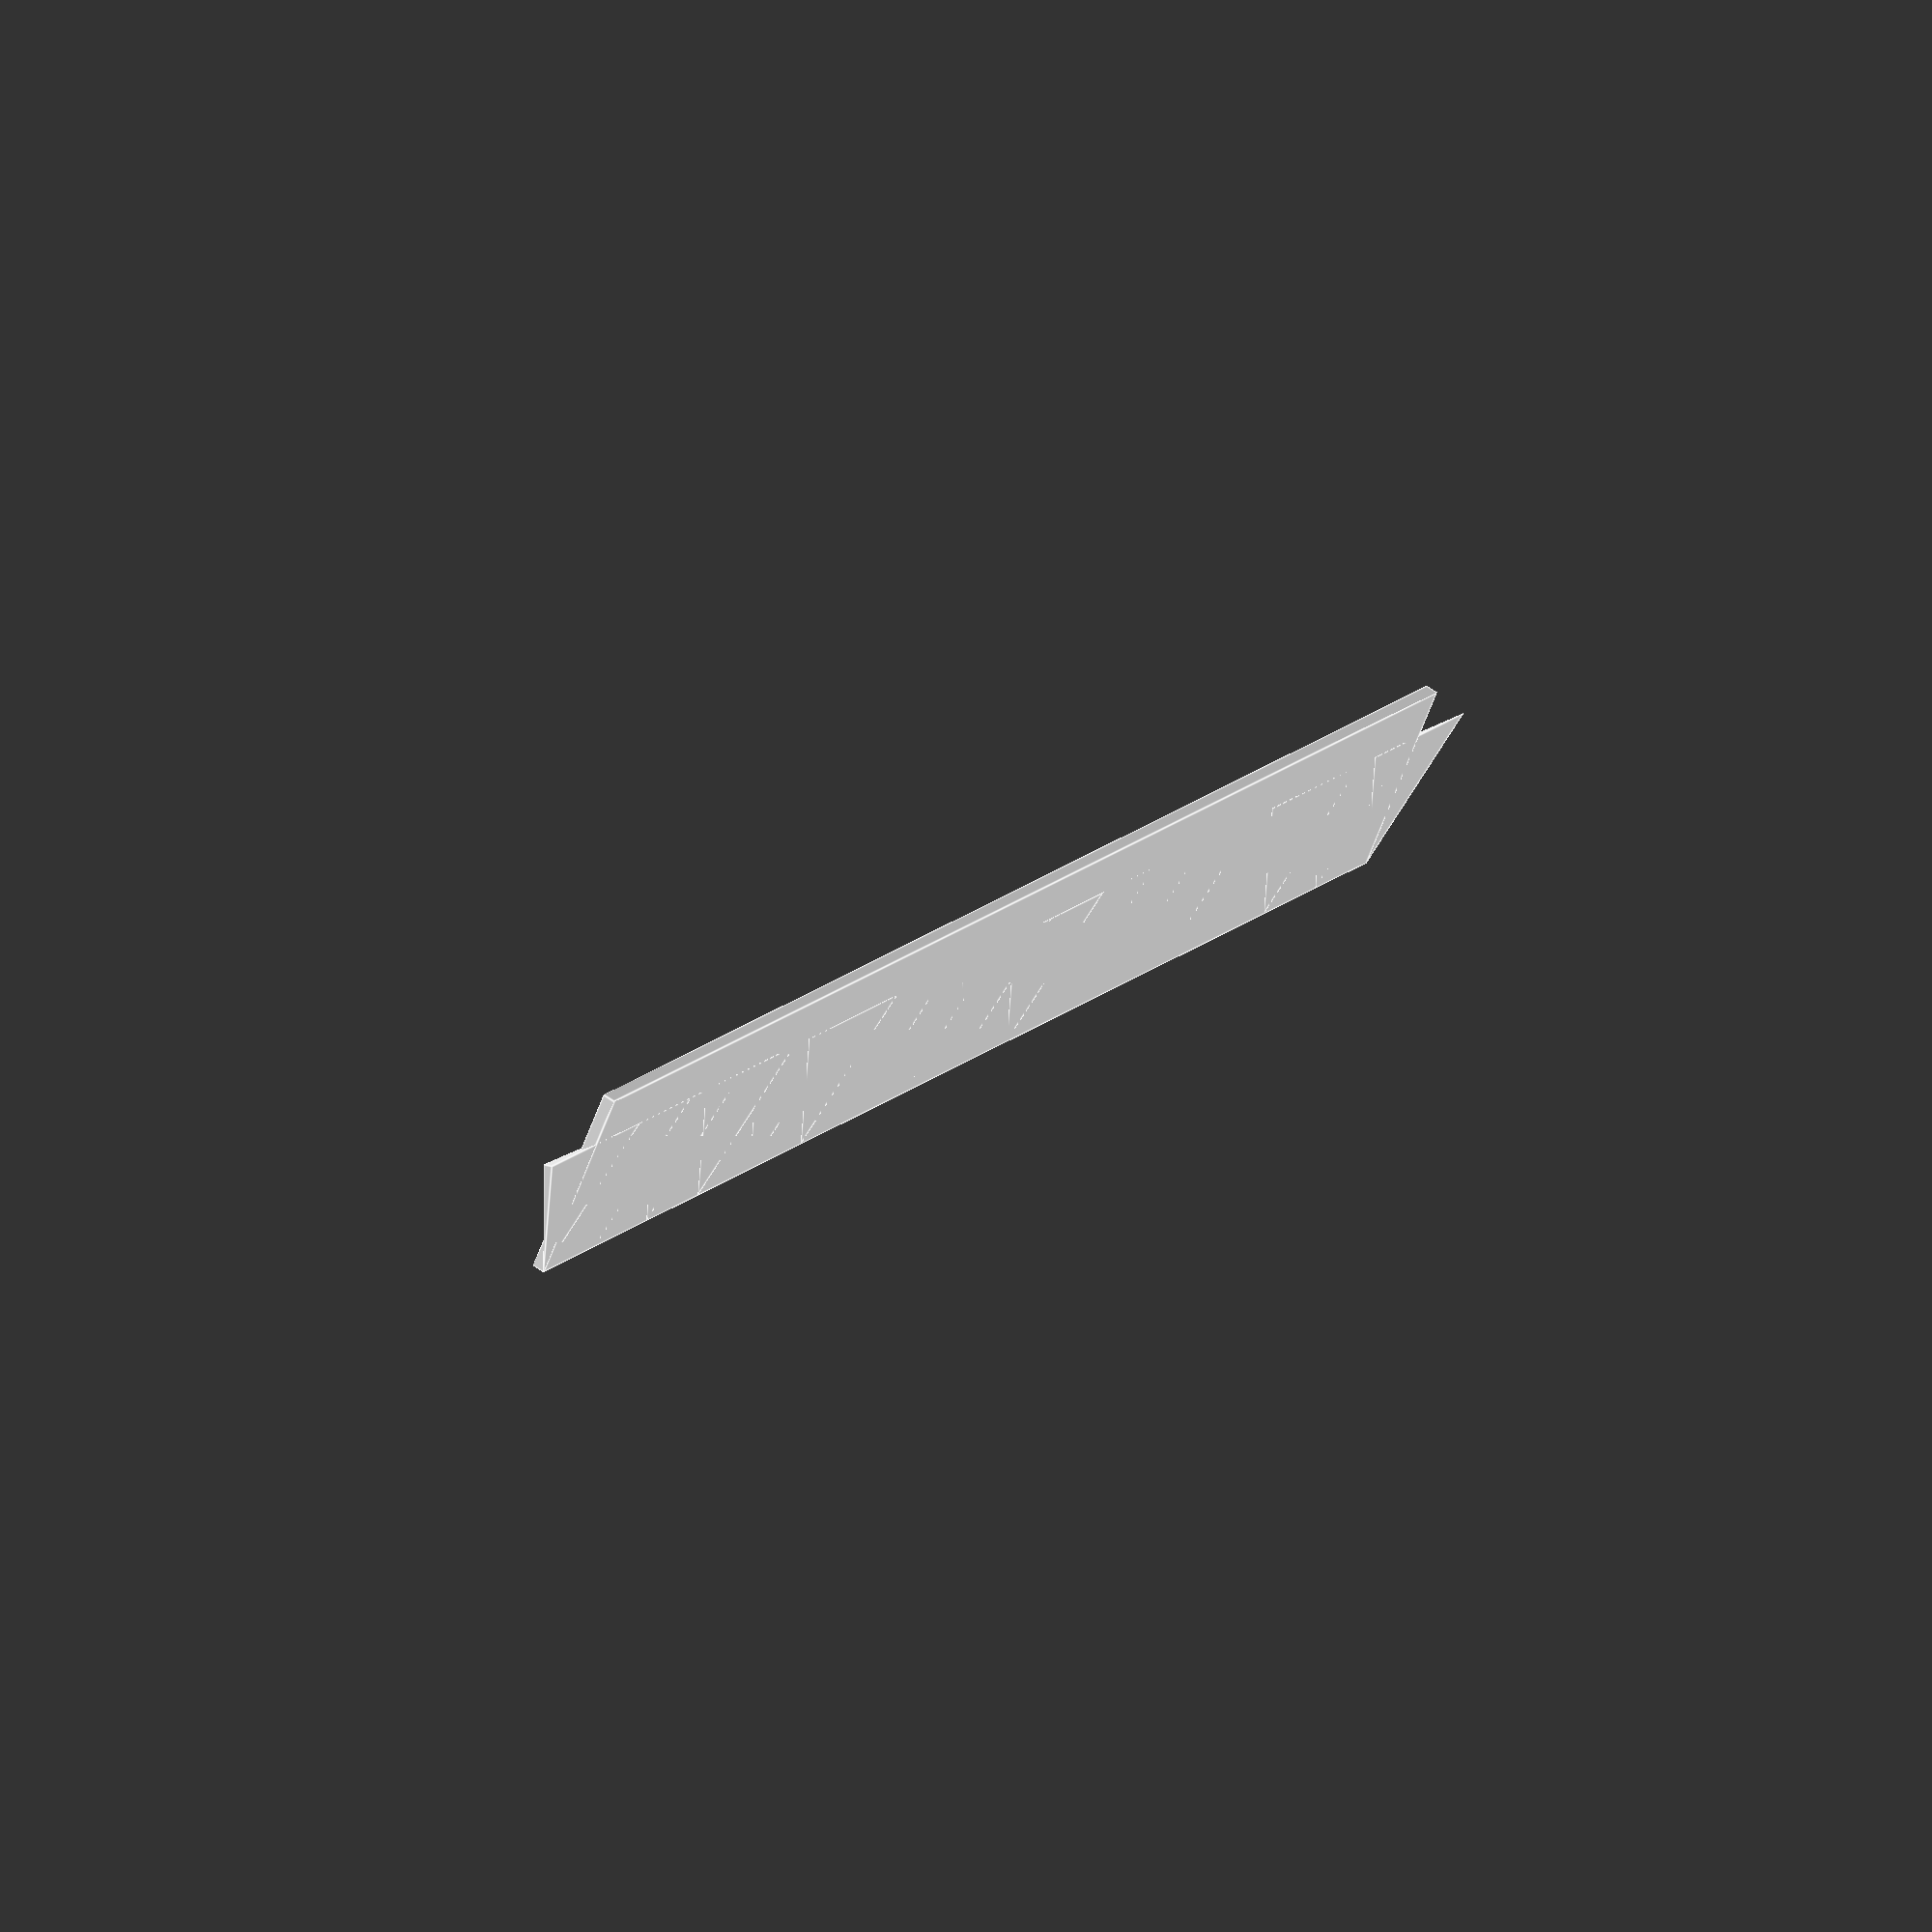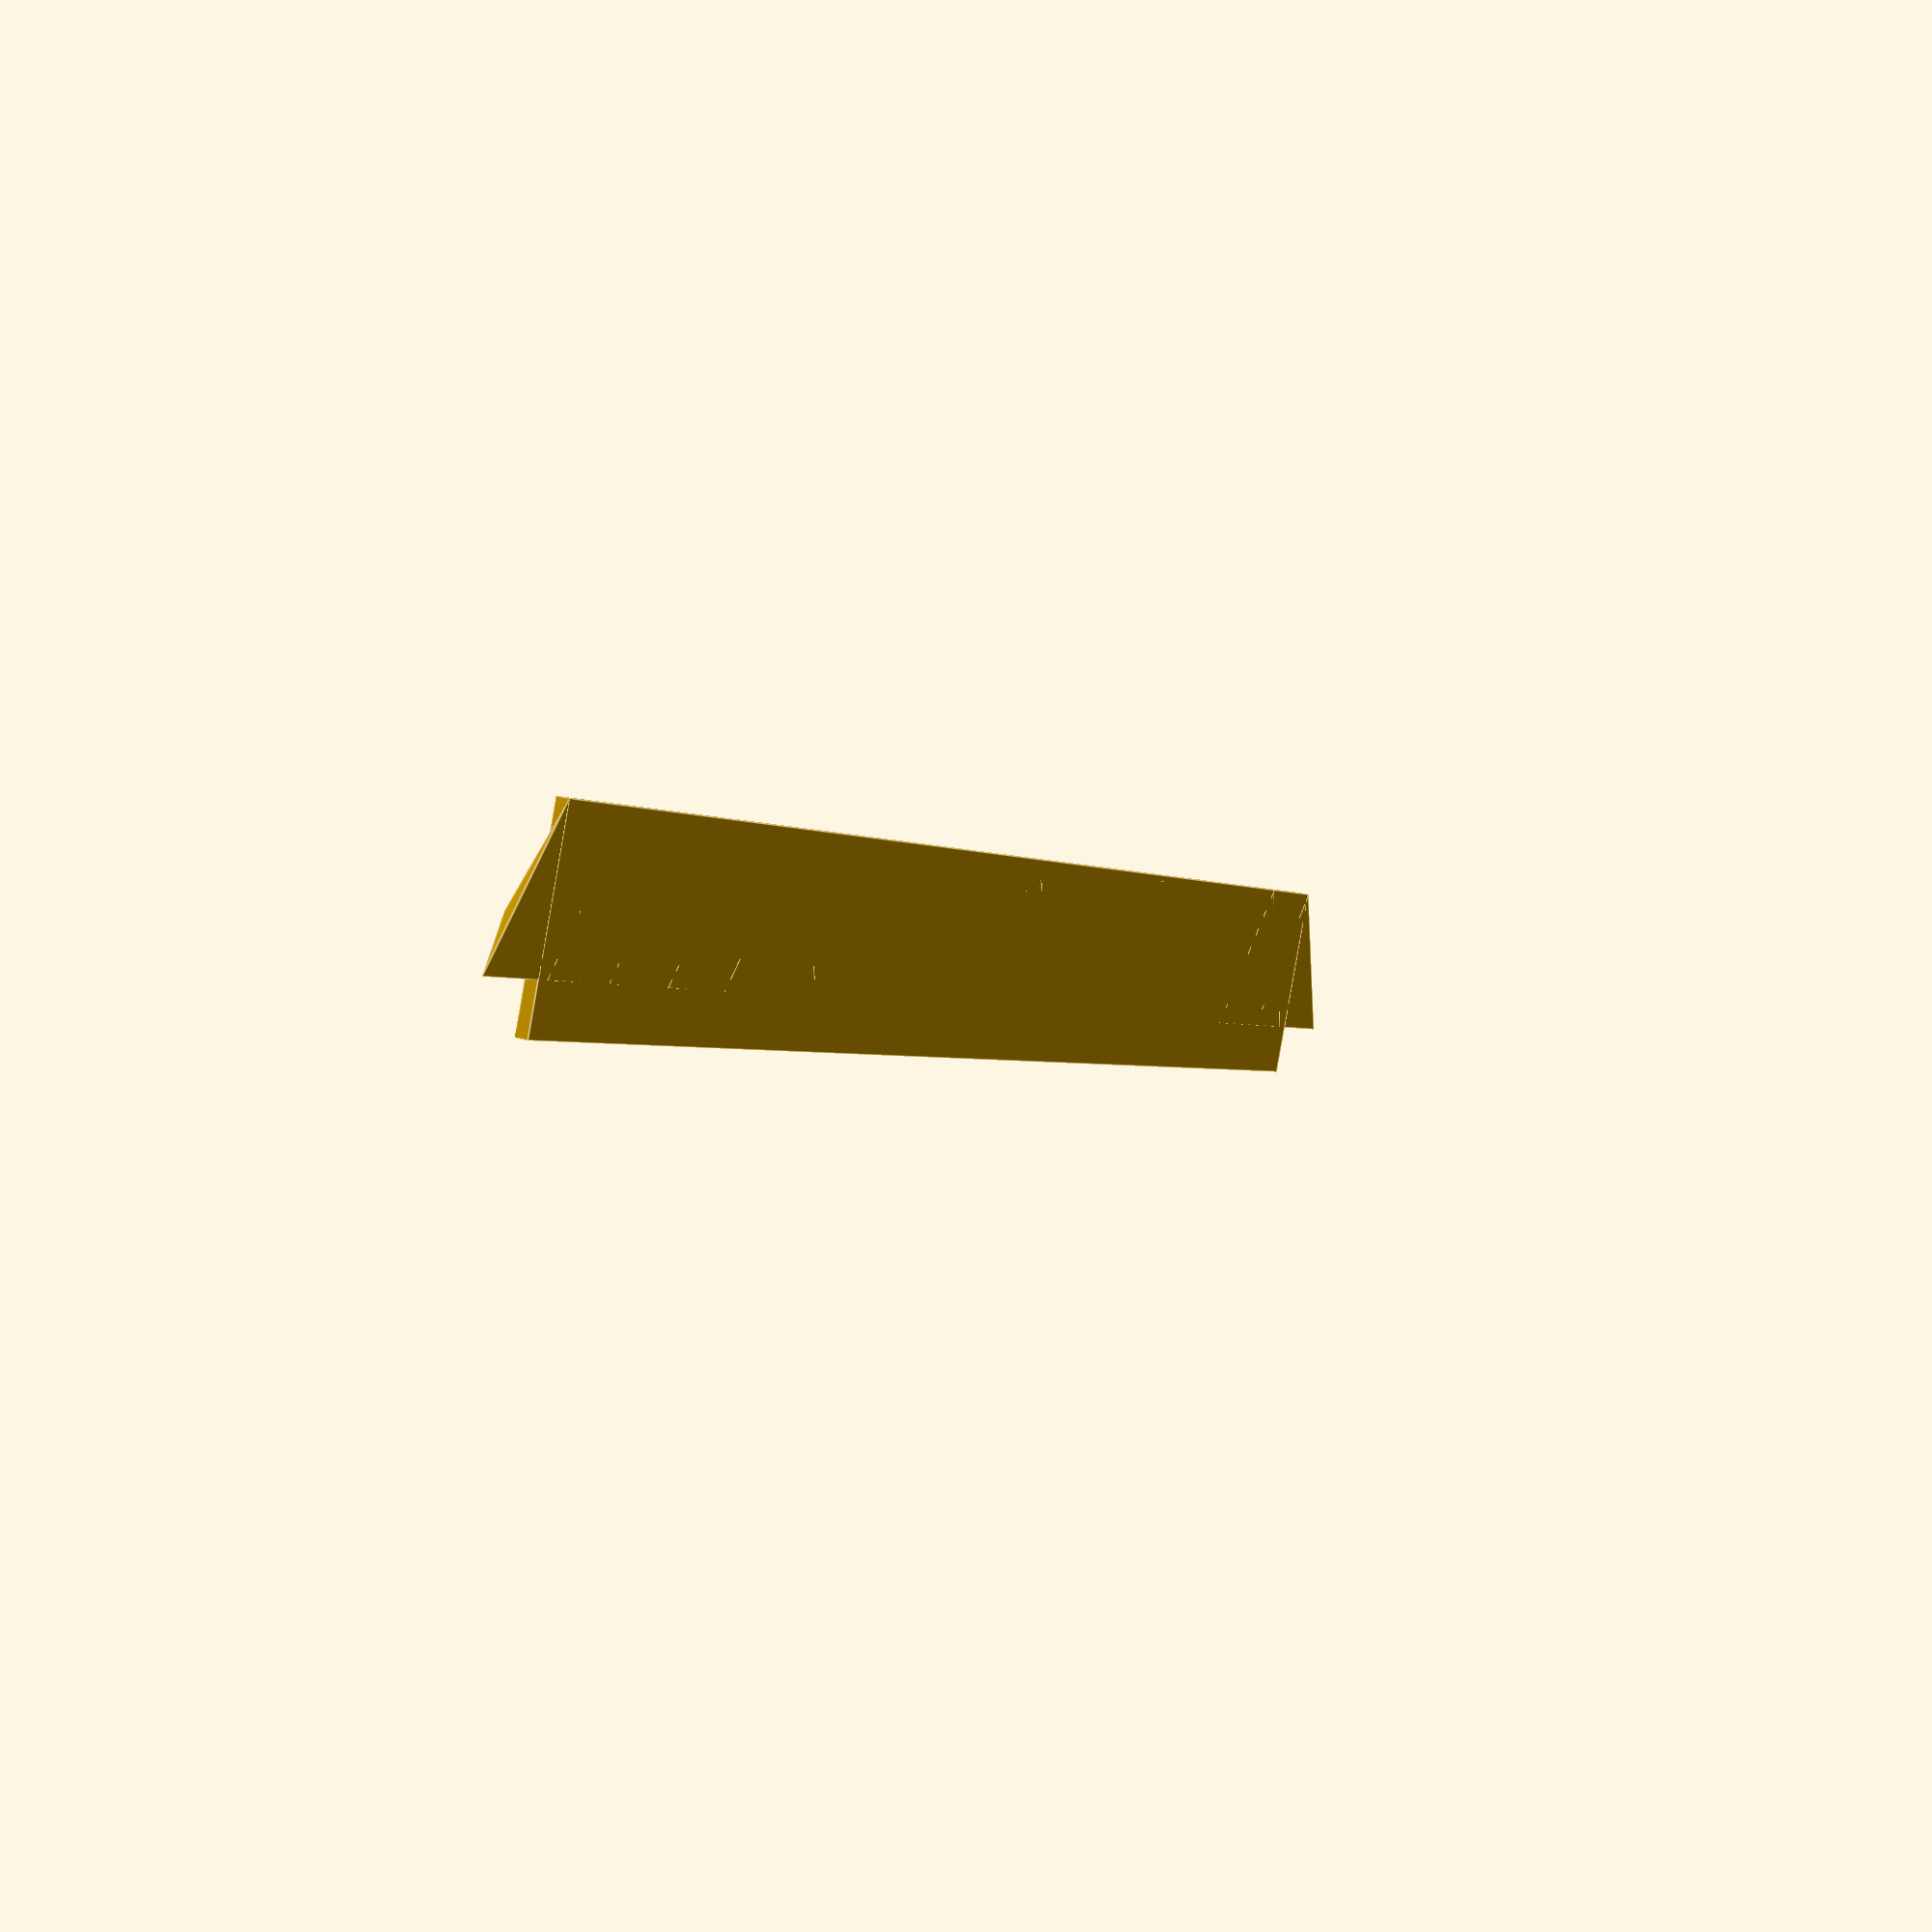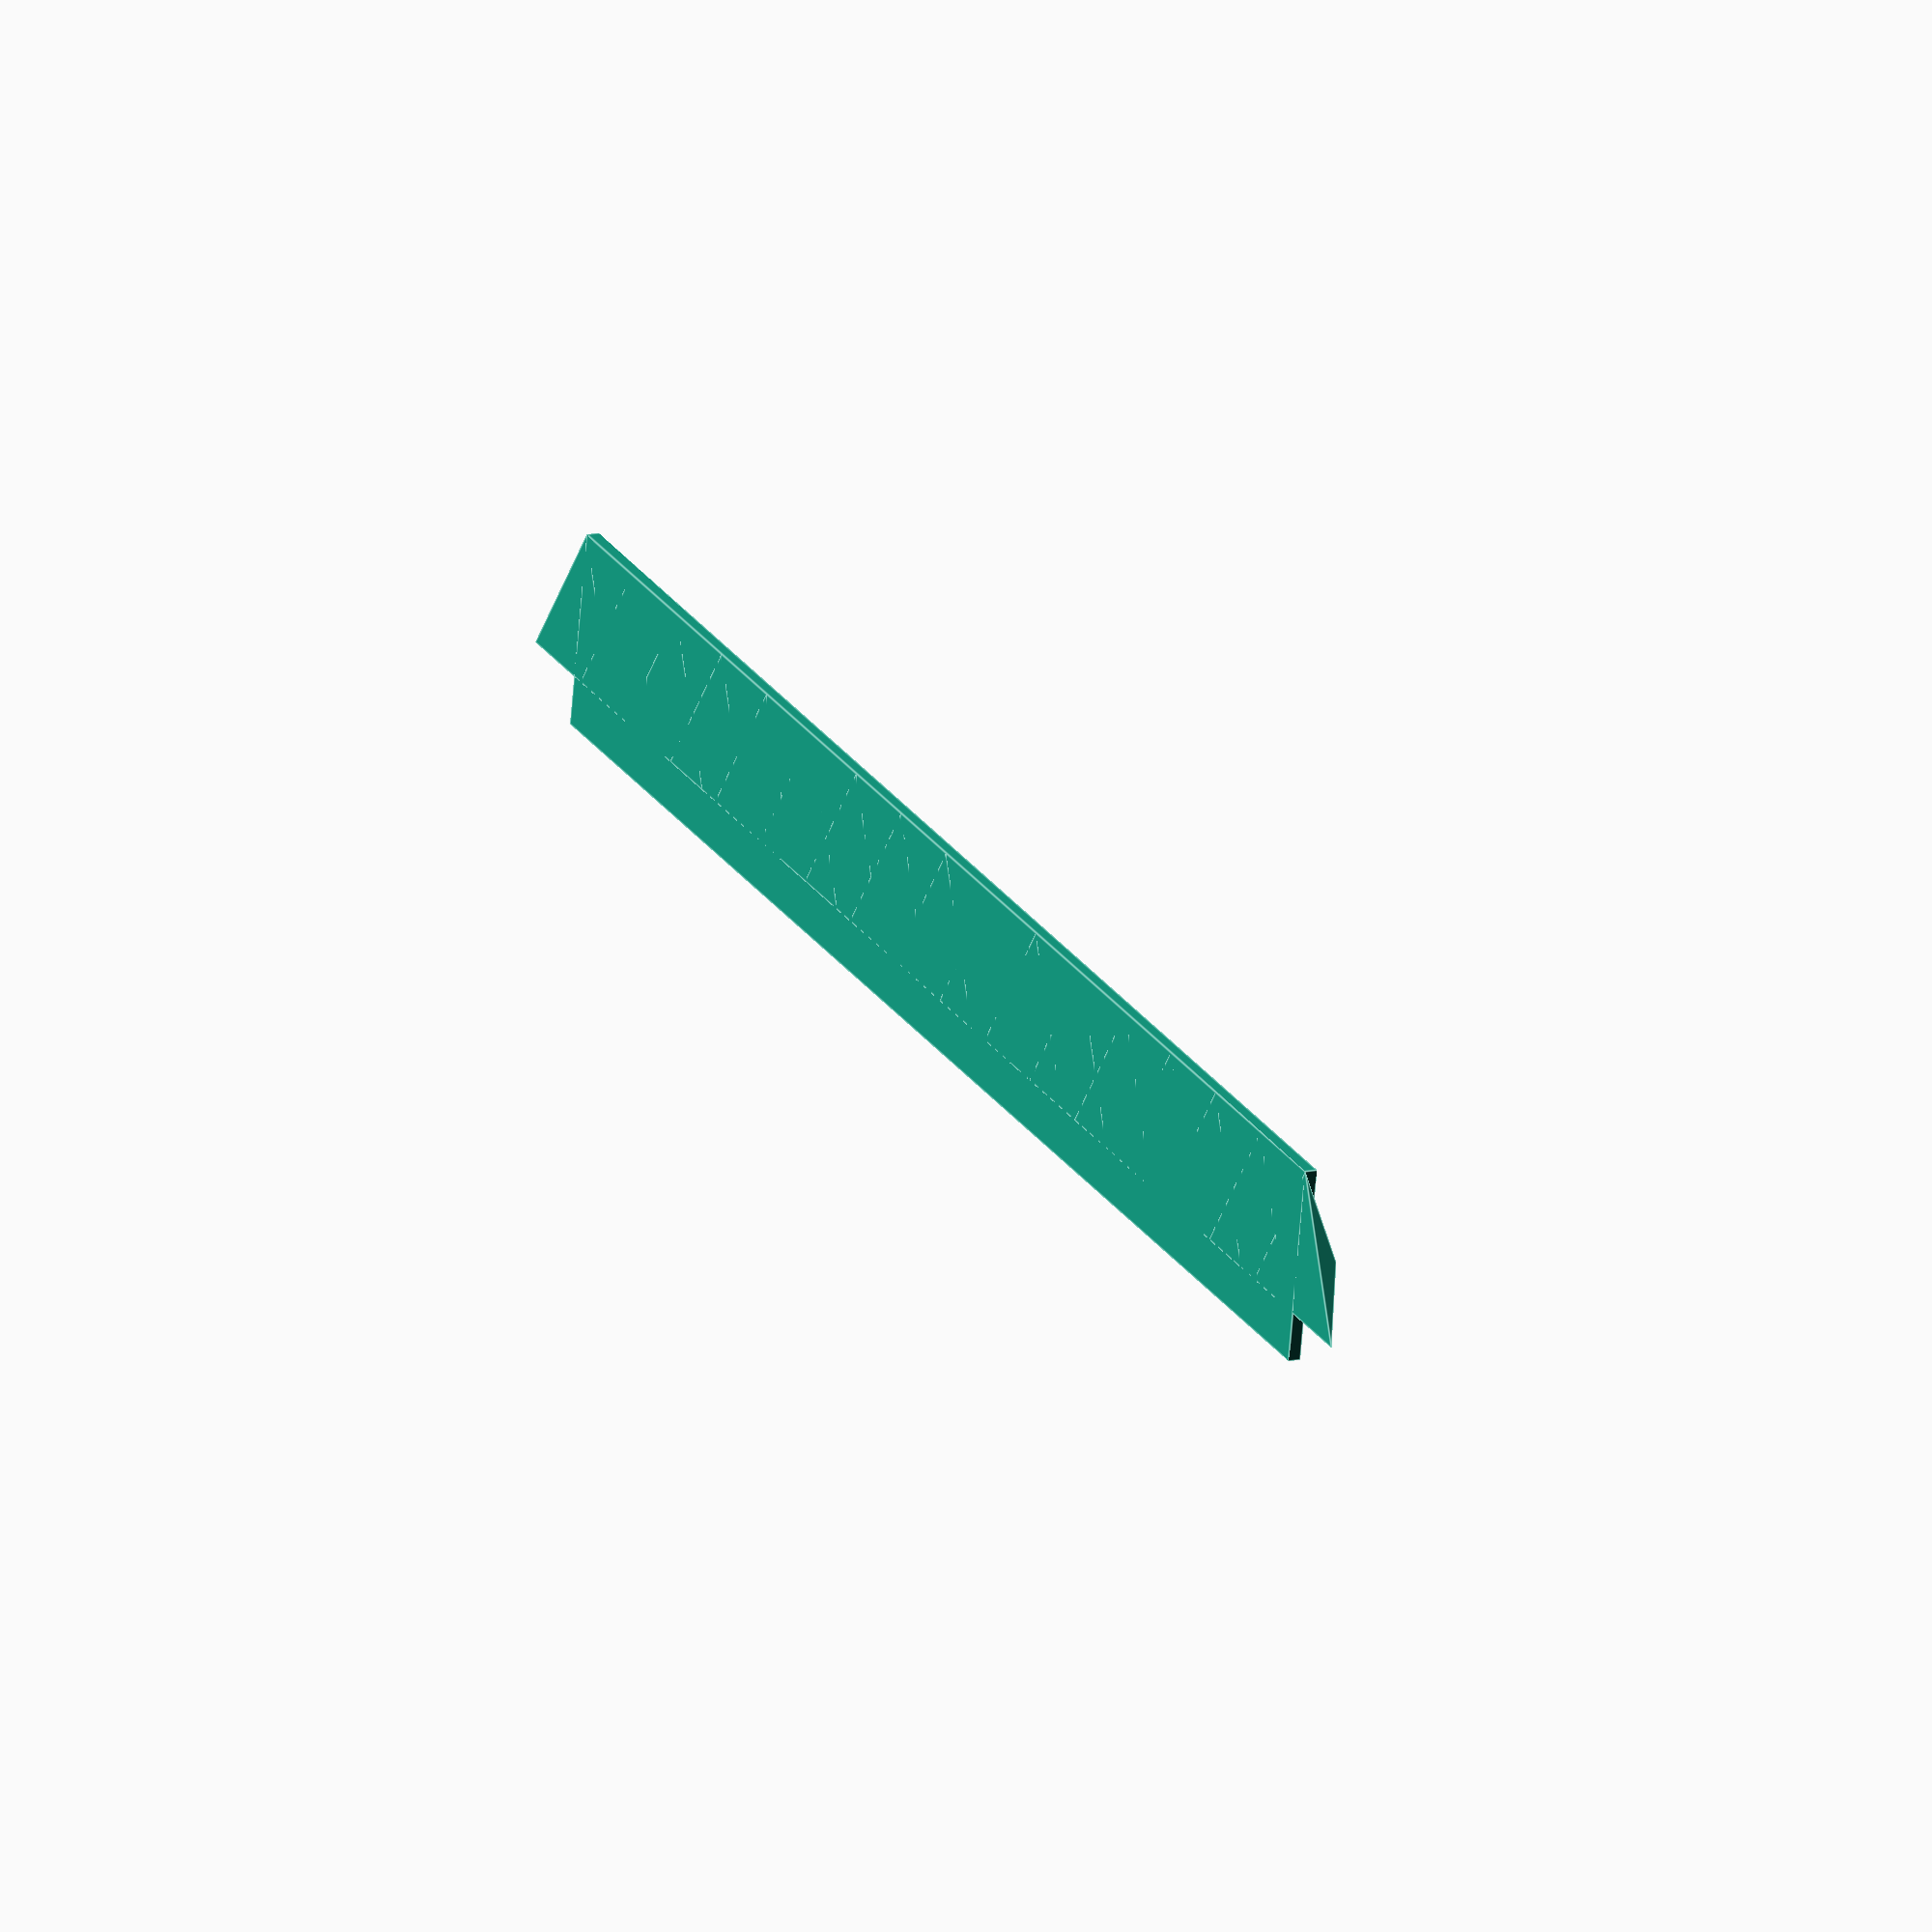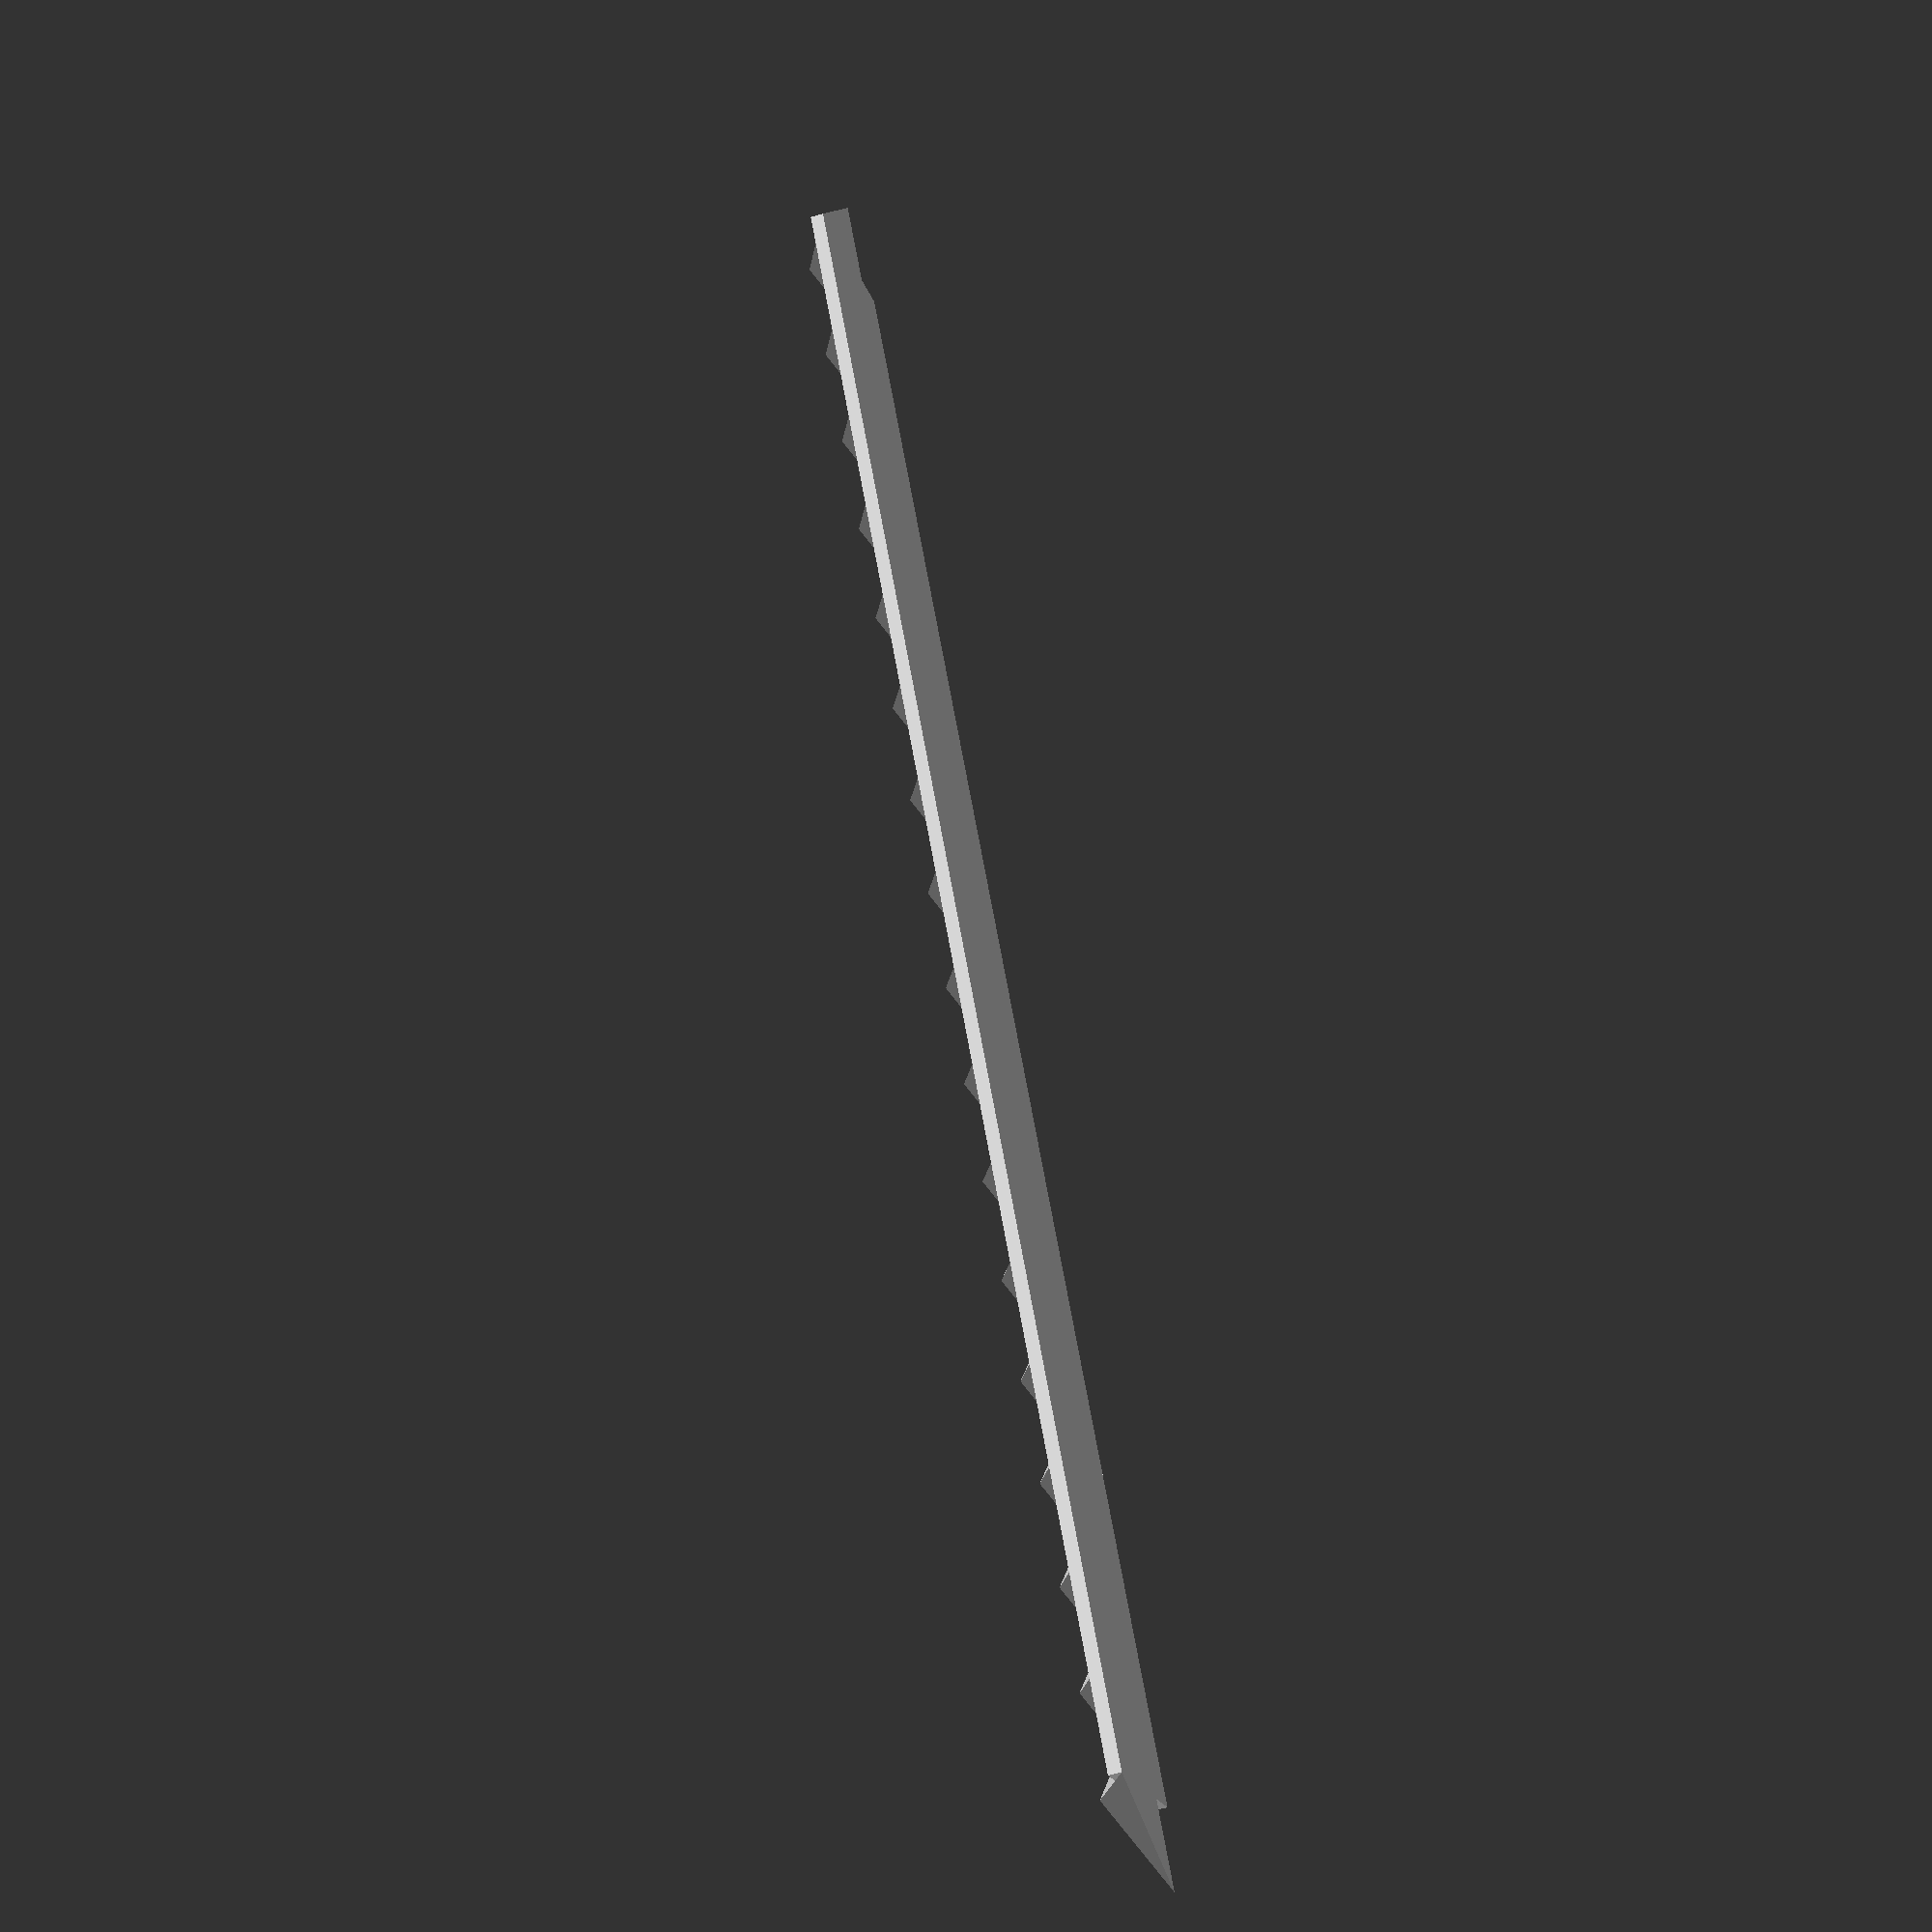
<openscad>
$r = 23.5/2;
$r2 = 11 / 2;
$d = 1.5;
$fn = 3;
$links = 16;

difference() {
    union() {
for (i = [0:$links]) {
    
     translate([i * $r, 0, 2.5]) {
        rotate([0, 0, 30]) {
            cylinder(5, $r, 0, true);
        }
     }
}
translate([0, -$r, 0]) {
     cube([$r * ($links ), $r*2 , $d], false);
}
}
translate([-10, 0, 0]) {
    //cube([20, 20, 20], true);
}
translate([($links) * $r + 10, 0, 0]) {
    //cube([20, 20, 20], true);
}
}


</openscad>
<views>
elev=122.7 azim=145.5 roll=52.9 proj=o view=edges
elev=158.2 azim=338.5 roll=61.9 proj=p view=edges
elev=166.5 azim=349.4 roll=296.2 proj=o view=edges
elev=56.4 azim=306.2 roll=107.3 proj=p view=wireframe
</views>
